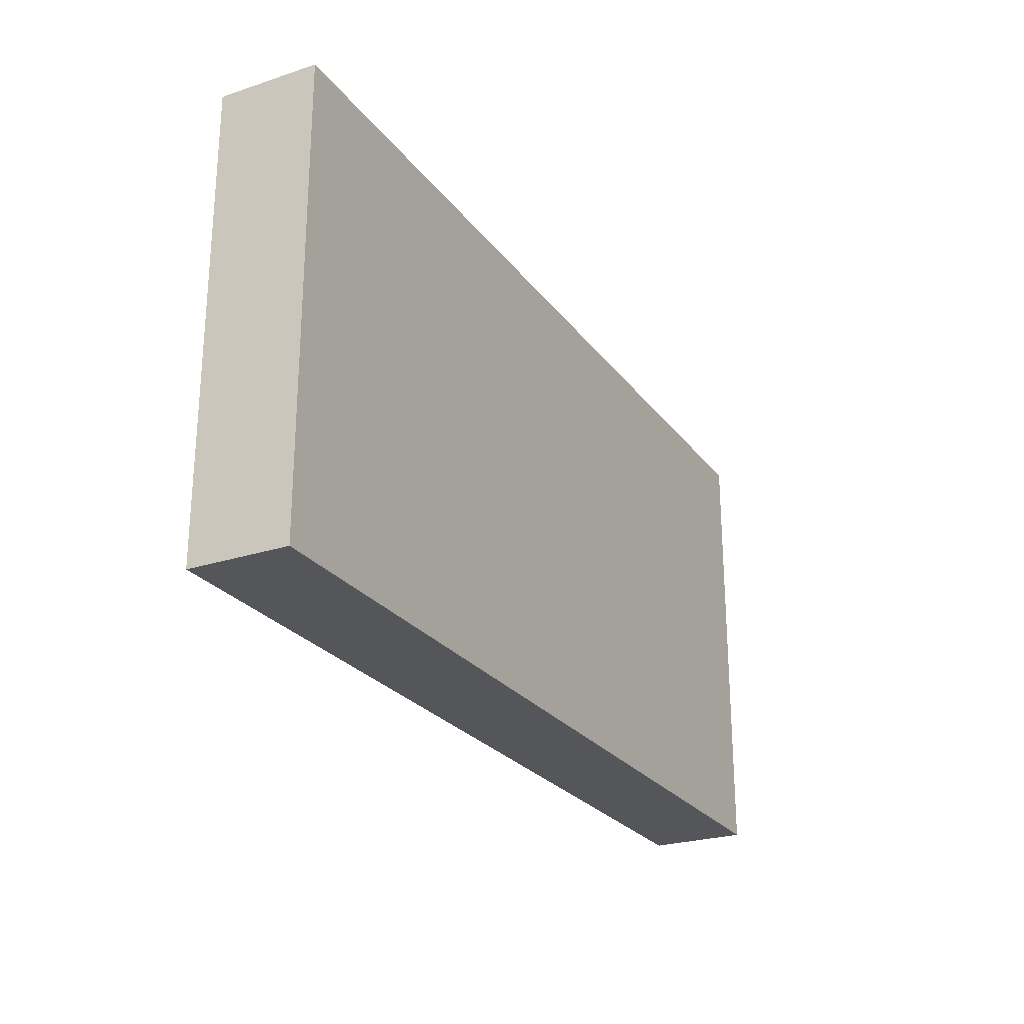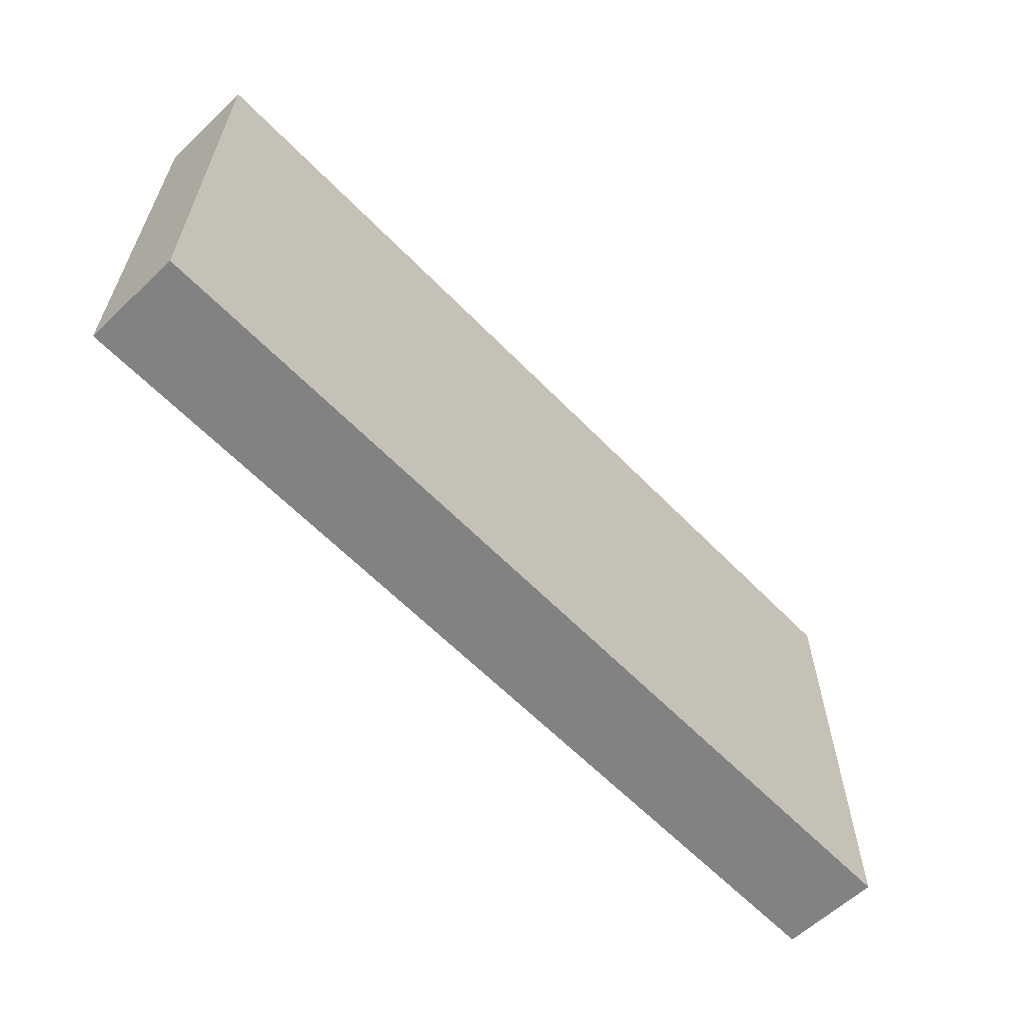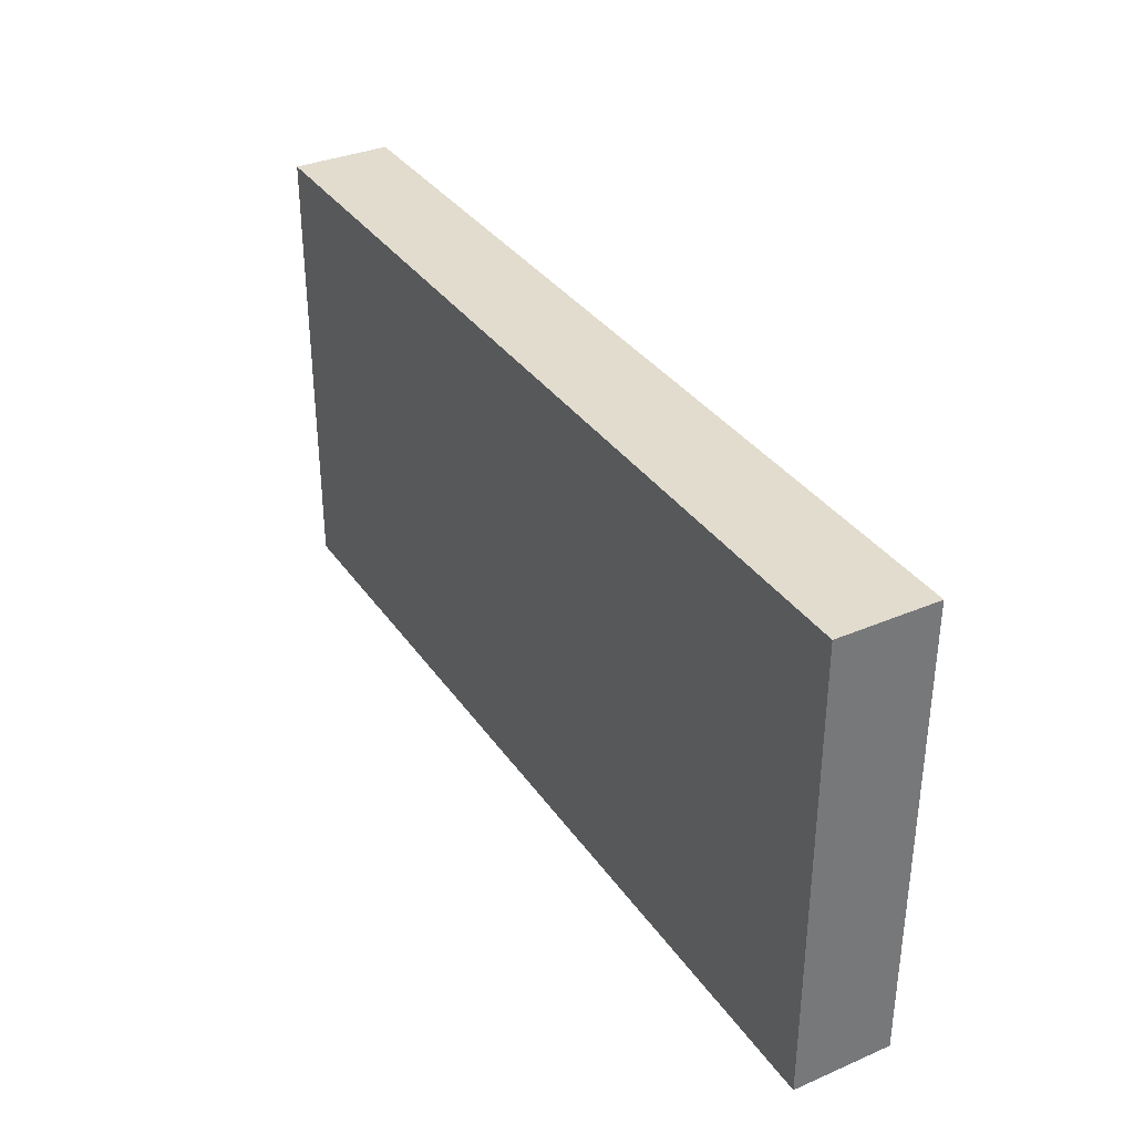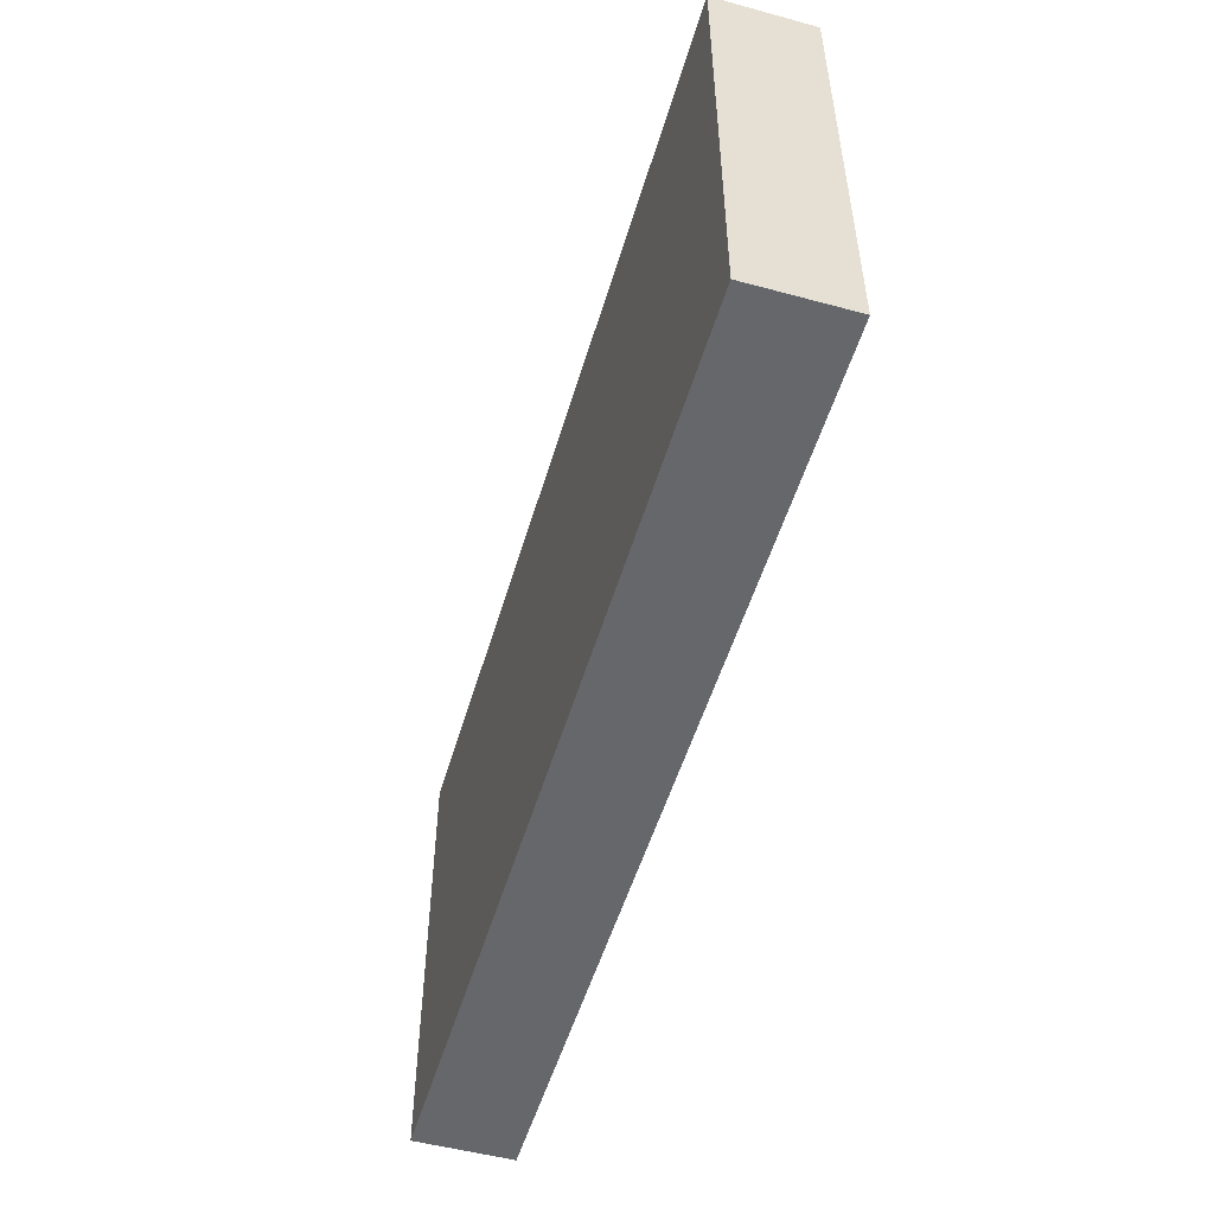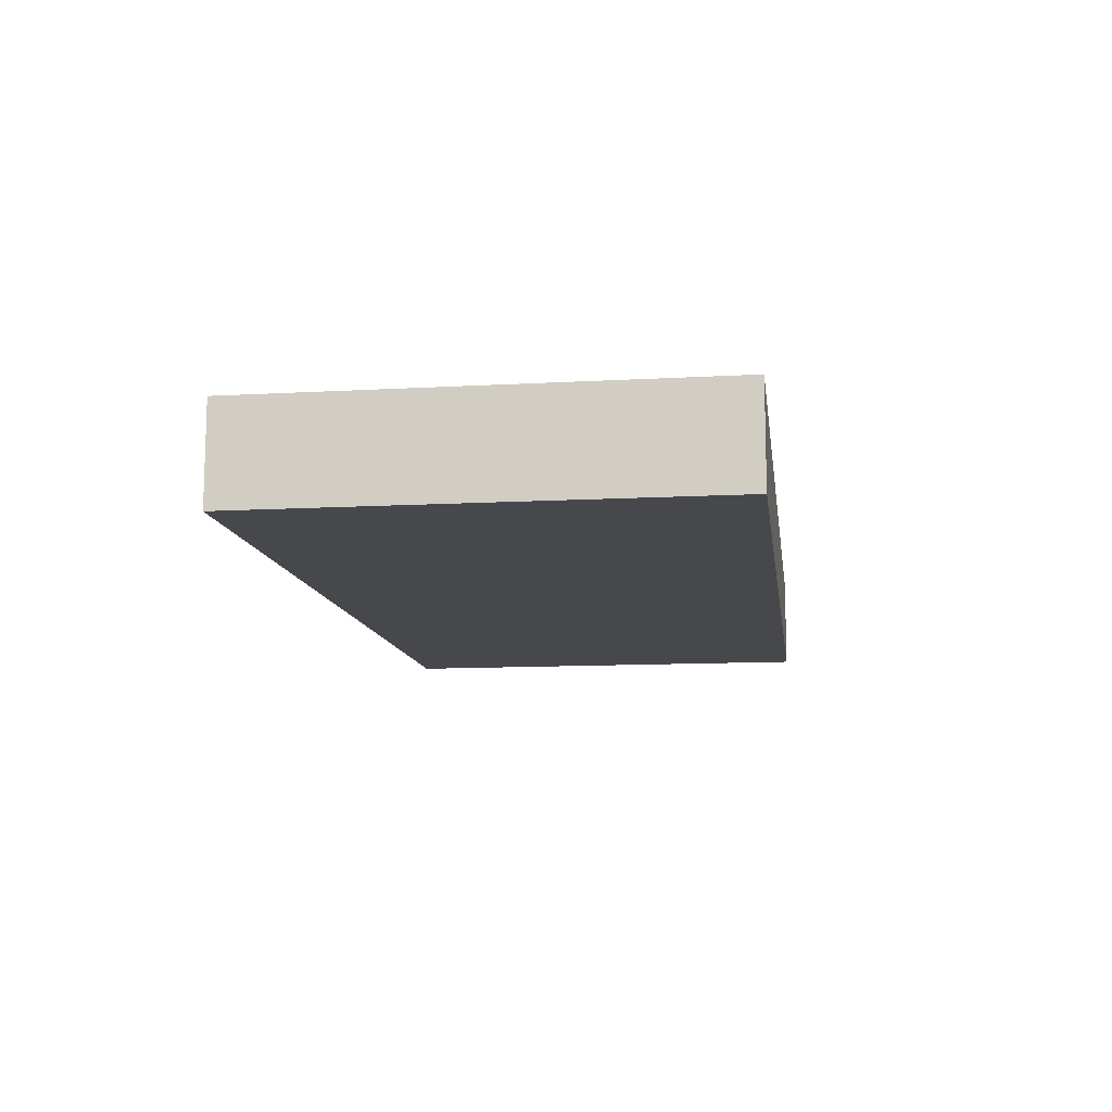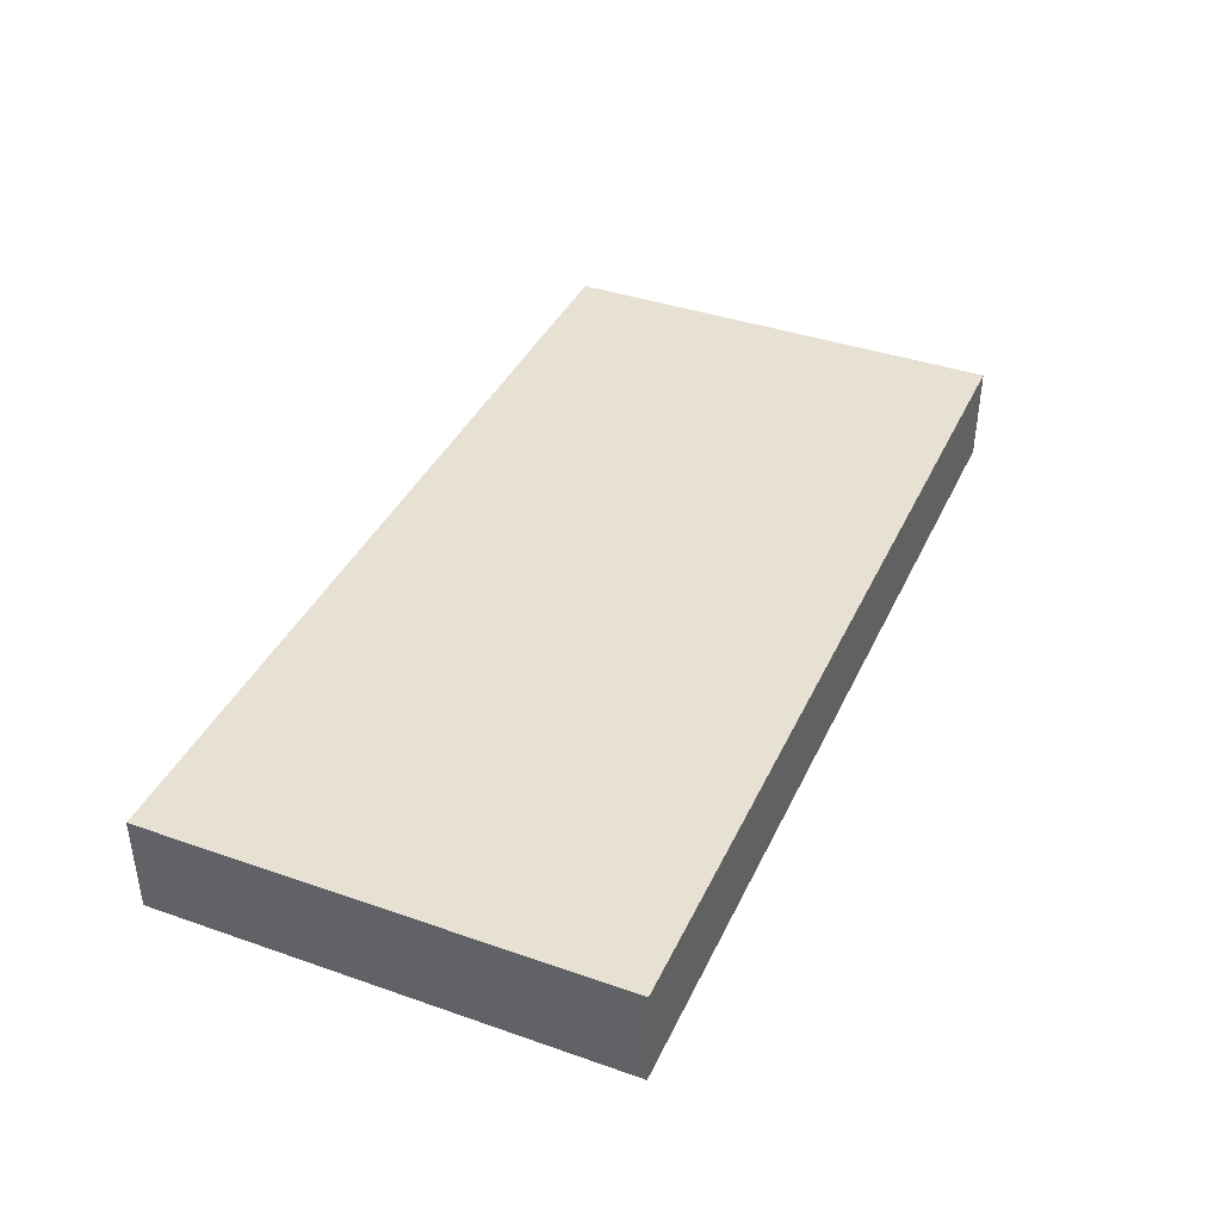
<metadata>
{"format":"obj","ext":"obj","renderer":"f3d","projection":"perspective","resolution":1024,"background":"white","views":[{"elev":-25.1,"azim":117.9,"up":"+Z"},{"elev":-60.9,"azim":133.8,"up":"+Z"},{"elev":34.6,"azim":-119.8,"up":"+Z"},{"elev":-52.0,"azim":73.7,"up":"+Z"},{"elev":-11.5,"azim":-82.3,"up":"+Y"},{"elev":39.5,"azim":113.4,"up":"+Y"}]}
</metadata>
<code>
o 000_Box
g Box
v 150 -0 -75
v -150 -0 -75
v 150 0 75
v -150 0 75
v 150 32 -75
v 150 32 75
v -150 32 75
v -150 32 -75
f 1 3 4 2
f 1 5 6 3
f 3 6 7 4
f 4 7 8 2
f 6 5 8 7
f 5 1 2 8

</code>
